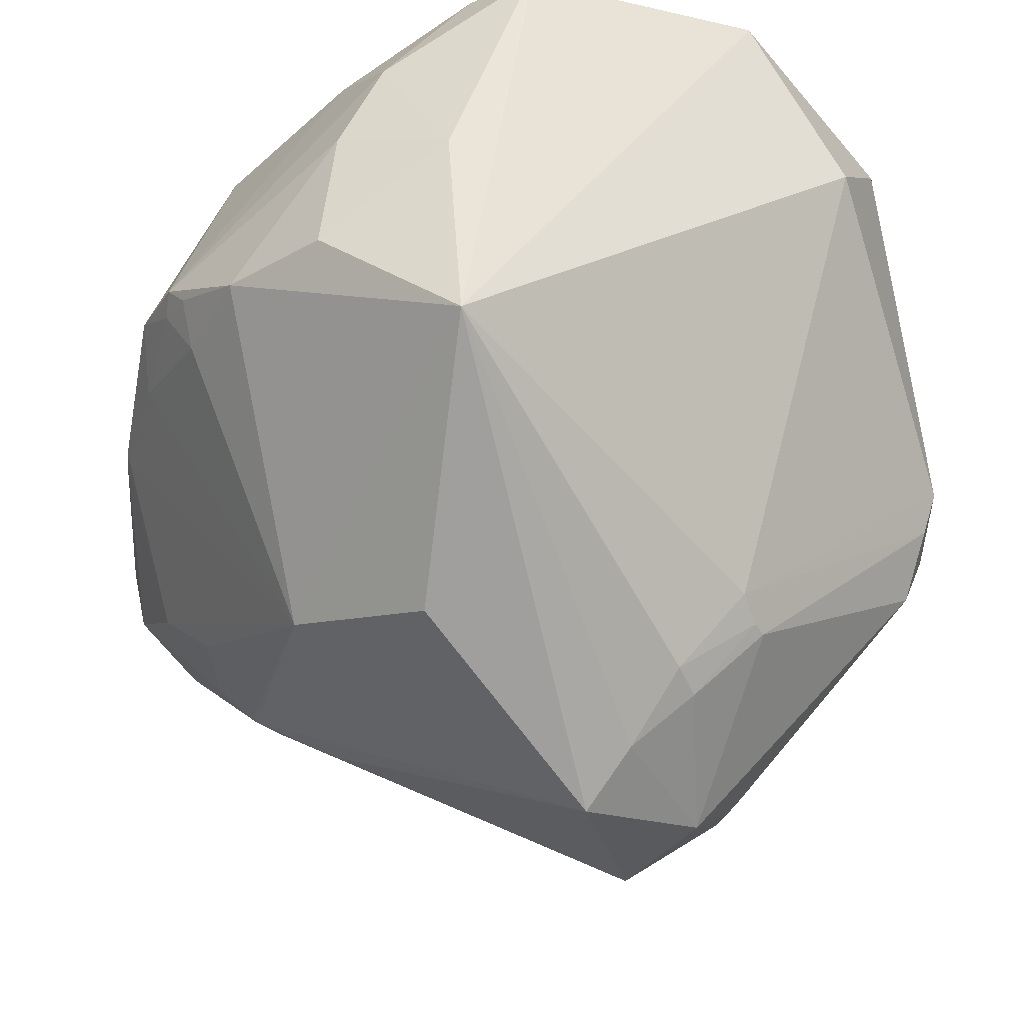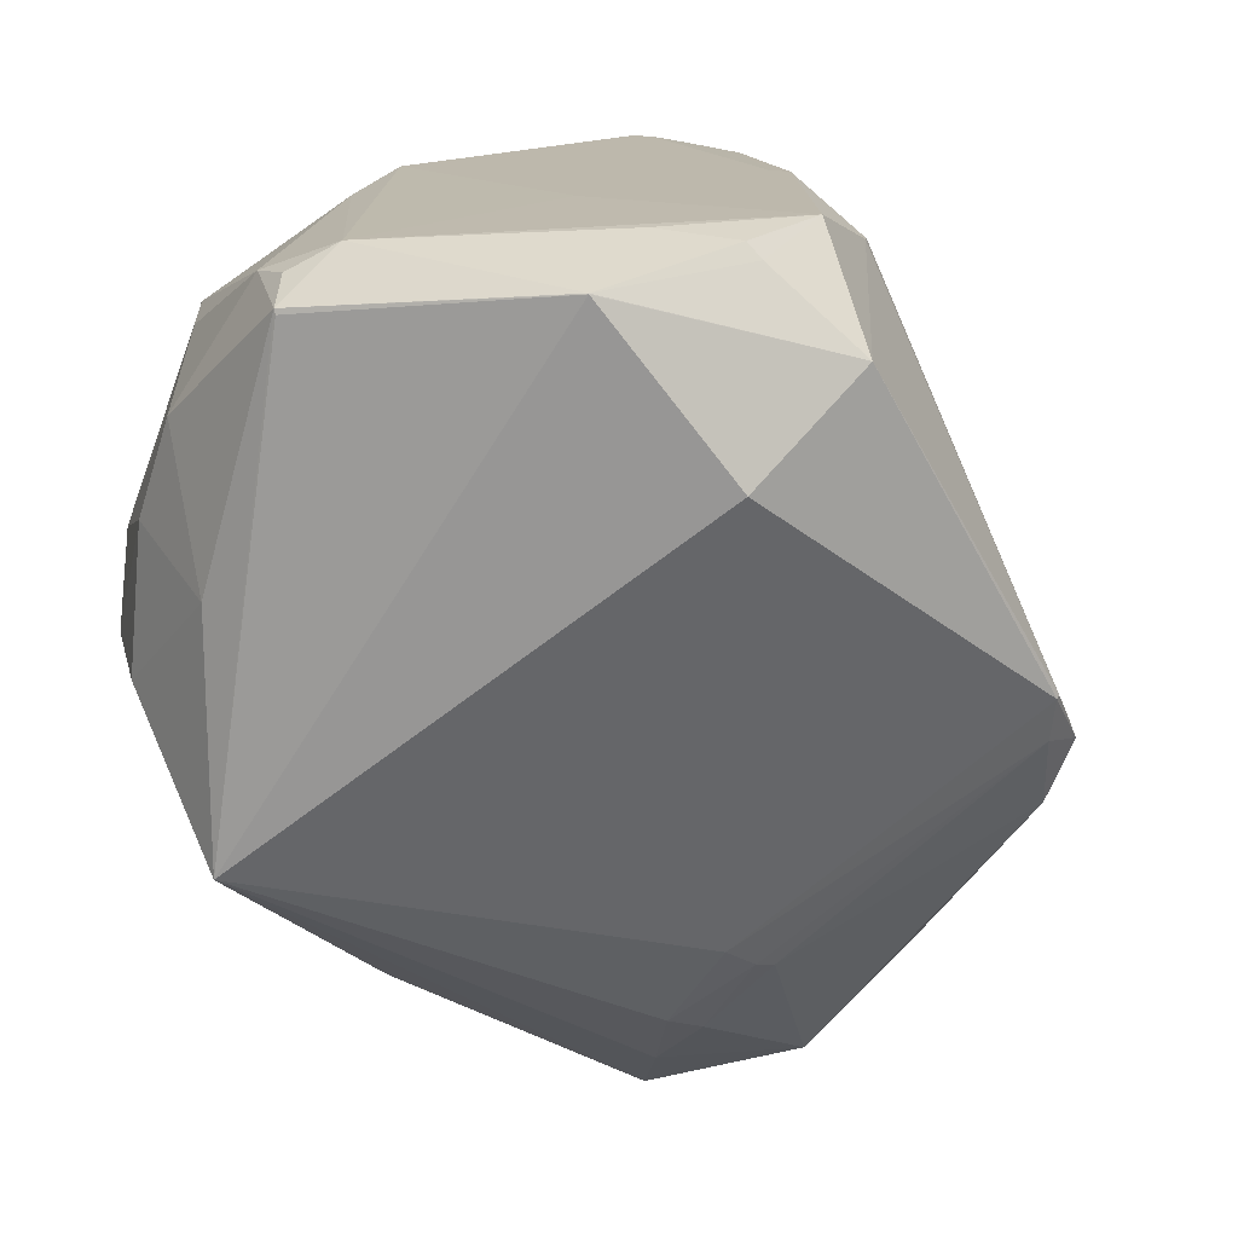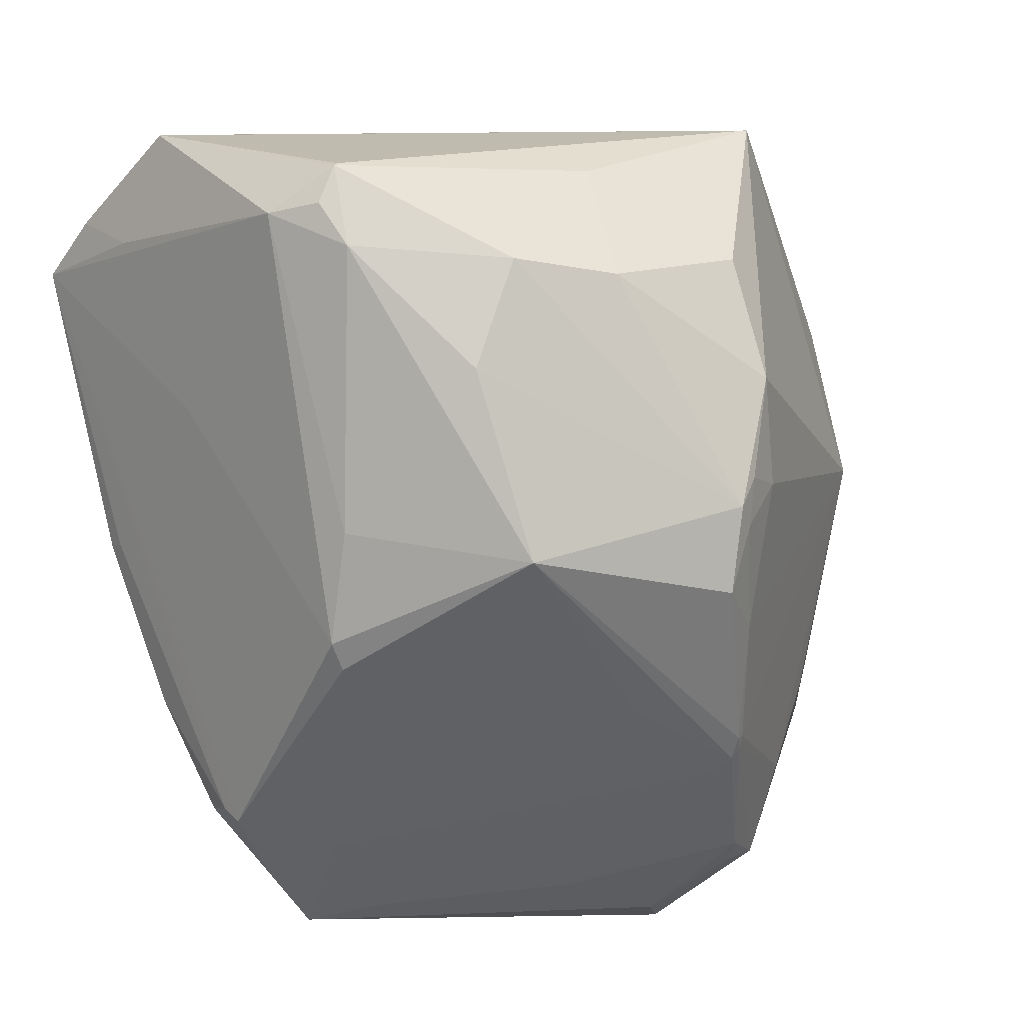
<metadata>
{"format":"obj","ext":"obj","renderer":"f3d","projection":"perspective","resolution":1024,"background":"white","views":[{"elev":-37.3,"azim":158.5,"up":"+Z"},{"elev":15.1,"azim":-163.9,"up":"+Z"},{"elev":16.3,"azim":49.0,"up":"+Y"}]}
</metadata>
<code>
o
v -132.2 123 -135.2
v -138 144.7 -133.4
v -111.2 152.4 -139.9
v -140.1 202.1 16.71
v -121.7 220.7 11.04
v -142.8 202.4 14.01
v -149 191 19.44
v -140.1 202.1 16.71
v -142.8 202.4 14.01
v -121.7 220.7 10.9
v -159.2 201.3 -0.3074
v -121.7 220.7 11.04
v -121.7 220.7 11.04
v -159.2 201.3 -0.3074
v -142.8 202.4 14.01
v -149 191 19.44
v -142.8 202.4 14.01
v -159.2 201.3 -0.3074
v -121.7 220.7 10.9
v -121.7 220.7 11.04
v -73.14 220.3 6.577
v -121.7 220.7 10.9
v -73.14 220.3 6.577
v -73.46 220.5 5.609
v -121.7 220.7 11.04
v -80.88 211.7 15.74
v -73.14 220.3 6.577
v -73.14 220.3 6.577
v -80.88 211.7 15.74
v -72.2 214.2 10.91
v -132.2 123 -135.2
v -154 121.4 -116.7
v -138 144.7 -133.4
v -154 121.4 -116.7
v -152.7 130.1 -118.7
v -138 144.7 -133.4
v -132.2 123 -135.2
v -142.3 95.8 -111.4
v -154 121.4 -116.7
v -154 121.4 -116.7
v -156.8 127.6 -113.3
v -152.7 130.1 -118.7
v -140.1 202.1 16.71
v -124.9 200.5 17.87
v -121.7 220.7 11.04
v -121.7 220.7 11.04
v -124.9 200.5 17.87
v -80.88 211.7 15.74
v -149 191 19.44
v -124.9 200.5 17.87
v -140.1 202.1 16.71
v -149 191 19.44
v -80.88 211.7 15.74
v -124.9 200.5 17.87
v -73.14 220.3 6.577
v -72.2 214.2 10.91
v -65.35 207.4 9.966
v -80.88 211.7 15.74
v -65.35 207.4 9.966
v -72.2 214.2 10.91
v -184 172.3 -58.06
v -184.2 171.8 -57.42
v -159.2 201.3 -0.3074
v -185.7 161.1 -67.56
v -184.2 171.8 -57.42
v -184 172.3 -58.06
v -121.7 220.7 10.9
v -73.46 220.5 5.609
v -59.94 219.4 -84.26
v -73.14 220.3 6.577
v -59.94 219.4 -84.26
v -73.46 220.5 5.609
v -152.7 130.1 -118.7
v -180.9 161.6 -78.77
v -138 144.7 -133.4
v -156.8 127.6 -113.3
v -180.9 161.6 -78.77
v -152.7 130.1 -118.7
v -154 121.4 -116.7
v -180.9 161.6 -78.77
v -156.8 127.6 -113.3
v -185.7 161.1 -67.56
v -180.9 161.6 -78.77
v -154 121.4 -116.7
v -185.7 161.1 -67.56
v -184.8 161.3 -65.13
v -184.2 171.8 -57.42
v -185.7 161.1 -67.56
v -184 172.3 -58.06
v -182.5 169.2 -66.02
v -185.7 161.1 -67.56
v -182.5 169.2 -66.02
v -180.9 161.6 -78.77
v -138 144.7 -133.4
v -116.1 163.1 -130.4
v -111.2 152.4 -139.9
v -59.94 219.4 -84.26
v -111.2 152.4 -139.9
v -116.1 163.1 -130.4
v -121.7 220.7 10.9
v -144.1 215.7 -18.39
v -159.2 201.3 -0.3074
v -184 172.3 -58.06
v -159.2 201.3 -0.3074
v -144.1 215.7 -18.39
v -121.7 220.7 10.9
v -59.94 219.4 -84.26
v -144.1 215.7 -18.39
v -92.03 66.59 2.208
v -95.36 64.25 -5.812
v -57.78 60.57 -60.48
v -92.03 66.59 2.208
v -57.78 60.57 -60.48
v -52.61 65.97 -54.38
v -38.64 78.84 -61.33
v -52.61 65.97 -54.38
v -57.47 60.8 -60.76
v -57.78 60.57 -60.48
v -57.47 60.8 -60.76
v -52.61 65.97 -54.38
v -38.64 78.84 -61.33
v -57.47 60.8 -60.76
v -38.3 79.18 -67.93
v -57.78 60.57 -60.48
v -103.5 55.41 -42.46
v -106.3 53.58 -55.23
v -95.36 64.25 -5.812
v -103.5 55.41 -42.46
v -57.78 60.57 -60.48
v -103.5 55.41 -42.46
v -109 57.37 -34.73
v -106.3 53.58 -55.23
v -95.36 64.25 -5.812
v -109 57.37 -34.73
v -103.5 55.41 -42.46
v -57.78 60.57 -60.48
v -65.25 64.72 -69.29
v -57.47 60.8 -60.76
v -57.78 60.57 -60.48
v -106.3 53.58 -55.23
v -65.25 64.72 -69.29
v -149 191 19.44
v -159.2 201.3 -0.3074
v -151.5 171.3 13.12
v -184.2 171.8 -57.42
v -151.5 171.3 13.12
v -159.2 201.3 -0.3074
v -92.03 66.59 2.208
v -107.4 60.44 -23.02
v -95.36 64.25 -5.812
v -95.36 64.25 -5.812
v -107.4 60.44 -23.02
v -109 57.37 -34.73
v -106.3 53.58 -55.23
v -116.2 59.25 -58.78
v -142.3 95.8 -111.4
v -109 57.37 -34.73
v -116.2 59.25 -58.78
v -106.3 53.58 -55.23
v -184.8 161.3 -65.13
v -151.2 168.7 12.88
v -184.2 171.8 -57.42
v -184.2 171.8 -57.42
v -151.2 168.7 12.88
v -151.5 171.3 13.12
v -149 191 19.44
v -151.5 171.3 13.12
v -151.2 168.7 12.88
v -38.64 78.84 -61.33
v -34.24 84.58 -59.21
v -52.61 65.97 -54.38
v -38.64 78.84 -61.33
v -38.3 79.18 -67.93
v -34.24 84.58 -59.21
v -57.47 60.8 -60.76
v -51.22 77.28 -78.16
v -38.3 79.18 -67.93
v -65.25 64.72 -69.29
v -51.22 77.28 -78.16
v -57.47 60.8 -60.76
v -138 144.7 -133.4
v -126.4 170.2 -120.8
v -116.1 163.1 -130.4
v -92.03 66.59 2.208
v -91.72 79.24 11.44
v -100.8 91.76 17.72
v -91.69 92.45 18.73
v -100.8 91.76 17.72
v -91.72 79.24 11.44
v -92.03 66.59 2.208
v -100.8 91.76 17.72
v -101 92.13 17.87
v -91.69 92.45 18.73
v -101 92.13 17.87
v -100.8 91.76 17.72
v -149 191 19.44
v -95.72 93.7 18.83
v -91.69 92.45 18.73
v -91.69 92.45 18.73
v -95.72 93.7 18.83
v -101 92.13 17.87
v -73.14 220.3 6.577
v -65.35 207.4 9.966
v -48.33 204.6 -13.96
v -107.4 60.44 -23.02
v -112.4 62.44 -31.76
v -109 57.37 -34.73
v -59.94 219.4 -84.26
v -116.1 163.1 -130.4
v -121.3 174.8 -118.5
v -126.4 170.2 -120.8
v -121.3 174.8 -118.5
v -116.1 163.1 -130.4
v -106.3 53.58 -55.23
v -142.3 95.8 -111.4
v -104.3 67.98 -79.46
v -65.25 64.72 -69.29
v -100.2 69.36 -81.62
v -51.22 77.28 -78.16
v -132.2 123 -135.2
v -100.2 69.36 -81.62
v -142.3 95.8 -111.4
v -142.3 95.8 -111.4
v -100.2 69.36 -81.62
v -104.3 67.98 -79.46
v -106.3 53.58 -55.23
v -100.2 69.36 -81.62
v -65.25 64.72 -69.29
v -106.3 53.58 -55.23
v -104.3 67.98 -79.46
v -100.2 69.36 -81.62
v -59.94 219.4 -84.26
v -70.84 172.2 -116.7
v -111.2 152.4 -139.9
v -73.14 220.3 6.577
v -58.09 216.2 -40.44
v -59.94 219.4 -84.26
v -73.14 220.3 6.577
v -48.33 204.6 -13.96
v -58.09 216.2 -40.44
v -58.09 216.2 -40.44
v -38.3 200.2 -58.87
v -59.94 219.4 -84.26
v -180.9 161.6 -78.77
v -139.7 175 -106.4
v -138 144.7 -133.4
v -138 144.7 -133.4
v -139.7 175 -106.4
v -126.4 170.2 -120.8
v -182.5 169.2 -66.02
v -139.7 175 -106.4
v -180.9 161.6 -78.77
v -65.35 207.4 9.966
v -45.54 186.8 -2.739
v -48.33 204.6 -13.96
v -48.33 204.6 -13.96
v -40.9 200.6 -32.04
v -58.09 216.2 -40.44
v -58.09 216.2 -40.44
v -40.9 200.6 -32.04
v -38.3 200.2 -58.87
v -182.5 169.2 -66.02
v -136.9 176.9 -106
v -139.7 175 -106.4
v -126.4 170.2 -120.8
v -136.9 176.9 -106
v -121.3 174.8 -118.5
v -139.7 175 -106.4
v -136.9 176.9 -106
v -126.4 170.2 -120.8
v -92.03 66.59 2.208
v -80.09 86.87 4.437
v -91.72 79.24 11.44
v -92.03 66.59 2.208
v -81.55 70.5 -7.589
v -80.09 86.87 4.437
v -92.03 66.59 2.208
v -52.61 65.97 -54.38
v -57.6 74.61 -36.05
v -92.03 66.59 2.208
v -57.6 74.61 -36.05
v -81.55 70.5 -7.589
v -34.24 84.58 -59.21
v -57.6 74.61 -36.05
v -52.61 65.97 -54.38
v -51.22 77.28 -78.16
v -51.61 99.41 -94.45
v -38.3 79.18 -67.93
v -58.27 105.4 -104.3
v -51.61 99.41 -94.45
v -51.22 77.28 -78.16
v -38.3 79.18 -67.93
v -51.61 99.41 -94.45
v -40.18 94.53 -76.83
v -57.33 105.5 -103.2
v -51.61 99.41 -94.45
v -58.27 105.4 -104.3
v -142.3 95.8 -111.4
v -157.5 105 -80.08
v -154 121.4 -116.7
v -185.7 161.1 -67.56
v -154 121.4 -116.7
v -157.5 105 -80.08
v -116.2 59.25 -58.78
v -135.3 76.89 -64.4
v -142.3 95.8 -111.4
v -142.3 95.8 -111.4
v -135.3 76.89 -64.4
v -157.5 105 -80.08
v -38.3 79.18 -67.93
v -25.09 109.5 -50.3
v -34.24 84.58 -59.21
v -34.24 84.58 -59.21
v -25.09 109.5 -50.3
v -25.98 107.6 -49.14
v -38.3 79.18 -67.93
v -40.18 94.53 -76.83
v -25.09 109.5 -50.3
v -58.27 105.4 -104.3
v -51.22 77.28 -78.16
v -62.29 97.57 -99.19
v -58.27 105.4 -104.3
v -62.29 97.57 -99.19
v -63.7 104.6 -105.4
v -132.2 123 -135.2
v -62.29 97.57 -99.19
v -100.2 69.36 -81.62
v -132.2 123 -135.2
v -63.7 104.6 -105.4
v -62.29 97.57 -99.19
v -95.72 93.7 18.83
v -116.2 110.1 18.4
v -101 92.13 17.87
v -132.2 123 -135.2
v -111.2 152.4 -139.9
v -73.66 111.1 -112.4
v -58.27 105.4 -104.3
v -73.66 111.1 -112.4
v -111.2 152.4 -139.9
v -58.27 105.4 -104.3
v -63.7 104.6 -105.4
v -73.66 111.1 -112.4
v -132.2 123 -135.2
v -73.66 111.1 -112.4
v -63.7 104.6 -105.4
v -25.09 109.5 -50.3
v -24.16 112.2 -49.04
v -25.98 107.6 -49.14
v -107.4 60.44 -23.02
v -135.7 77.45 -63.51
v -112.4 62.44 -31.76
v -107.4 60.44 -23.02
v -118.3 68.08 -37
v -135.7 77.45 -63.51
v -109 57.37 -34.73
v -135.7 77.45 -63.51
v -116.2 59.25 -58.78
v -116.2 59.25 -58.78
v -135.7 77.45 -63.51
v -135.3 76.89 -64.4
v -112.4 62.44 -31.76
v -135.7 77.45 -63.51
v -109 57.37 -34.73
v -185.7 161.1 -67.56
v -135.7 77.45 -63.51
v -184.8 161.3 -65.13
v -185.7 161.1 -67.56
v -157.5 105 -80.08
v -135.7 77.45 -63.51
v -135.3 76.89 -64.4
v -135.7 77.45 -63.51
v -157.5 105 -80.08
v -38.3 200.2 -58.87
v -27.06 180 -56.94
v -59.94 219.4 -84.26
v -40.9 200.6 -32.04
v -27.06 180 -56.94
v -38.3 200.2 -58.87
v -92.03 66.59 2.208
v -117.5 110.8 17.91
v -107.4 60.44 -23.02
v -92.03 66.59 2.208
v -101 92.13 17.87
v -117.5 110.8 17.91
v -116.2 110.1 18.4
v -117.5 110.8 17.91
v -101 92.13 17.87
v -65.35 207.4 9.966
v -32.49 153.8 -4.764
v -45.54 186.8 -2.739
v -24.16 112.2 -49.04
v -32.49 153.8 -4.764
v -25.98 107.6 -49.14
v -45.54 186.8 -2.739
v -19.6 159.5 -43.87
v -48.33 204.6 -13.96
v -32.49 153.8 -4.764
v -19.6 159.5 -43.87
v -45.54 186.8 -2.739
v -48.33 204.6 -13.96
v -19.6 159.5 -43.87
v -40.9 200.6 -32.04
v -40.9 200.6 -32.04
v -19.6 159.5 -43.87
v -27.06 180 -56.94
v -40.18 94.53 -76.83
v -25.07 111.8 -51
v -25.09 109.5 -50.3
v -25.09 109.5 -50.3
v -25.07 111.8 -51
v -24.16 112.2 -49.04
v -24.16 112.2 -49.04
v -18.45 144.1 -40.46
v -32.49 153.8 -4.764
v -32.49 153.8 -4.764
v -18.45 144.1 -40.46
v -19.6 159.5 -43.87
v -81.55 70.5 -7.589
v -29 104.3 -47.84
v -80.09 86.87 4.437
v -57.6 74.61 -36.05
v -29 104.3 -47.84
v -81.55 70.5 -7.589
v -34.24 84.58 -59.21
v -29 104.3 -47.84
v -57.6 74.61 -36.05
v -34.24 84.58 -59.21
v -25.98 107.6 -49.14
v -29 104.3 -47.84
v -149 191 19.44
v -151.2 168.7 12.88
v -132 138.4 18.94
v -116.2 110.1 18.4
v -132 138.4 18.94
v -117.5 110.8 17.91
v -100.2 69.36 -81.62
v -68.98 88.16 -92.13
v -51.22 77.28 -78.16
v -51.22 77.28 -78.16
v -68.98 88.16 -92.13
v -62.29 97.57 -99.19
v -62.29 97.57 -99.19
v -68.98 88.16 -92.13
v -100.2 69.36 -81.62
v -184 172.3 -58.06
v -132.8 181.2 -102.7
v -182.5 169.2 -66.02
v -182.5 169.2 -66.02
v -132.8 181.2 -102.7
v -136.9 176.9 -106
v -184 172.3 -58.06
v -144.1 215.7 -18.39
v -132.8 181.2 -102.7
v -59.94 219.4 -84.26
v -132.8 181.2 -102.7
v -144.1 215.7 -18.39
v -59.94 219.4 -84.26
v -121.3 174.8 -118.5
v -132.8 181.2 -102.7
v -136.9 176.9 -106
v -132.8 181.2 -102.7
v -121.3 174.8 -118.5
v -70.84 172.2 -116.7
v -53.13 147.5 -108.5
v -111.2 152.4 -139.9
v -58.27 105.4 -104.3
v -111.2 152.4 -139.9
v -53.13 147.5 -108.5
v -57.33 105.5 -103.2
v -58.27 105.4 -104.3
v -53.13 147.5 -108.5
v -59.94 219.4 -84.26
v -53.13 147.5 -108.5
v -70.84 172.2 -116.7
v -27.06 180 -56.94
v -53.13 147.5 -108.5
v -59.94 219.4 -84.26
v -40.18 94.53 -76.83
v -53.13 147.5 -108.5
v -25.07 111.8 -51
v -19.6 159.5 -43.87
v -21.72 163.6 -48.87
v -27.06 180 -56.94
v -149 191 19.44
v -128.6 139.7 19.26
v -95.72 93.7 18.83
v -149 191 19.44
v -132 138.4 18.94
v -128.6 139.7 19.26
v -95.72 93.7 18.83
v -128.6 139.7 19.26
v -116.2 110.1 18.4
v -116.2 110.1 18.4
v -128.6 139.7 19.26
v -132 138.4 18.94
v -18.45 144.1 -40.46
v -20.6 155.1 -46.91
v -19.6 159.5 -43.87
v -19.6 159.5 -43.87
v -20.6 155.1 -46.91
v -21.72 163.6 -48.87
v -51.61 99.41 -94.45
v -46.18 107.1 -89.63
v -40.18 94.53 -76.83
v -40.18 94.53 -76.83
v -46.18 107.1 -89.63
v -53.13 147.5 -108.5
v -57.33 105.5 -103.2
v -46.18 107.1 -89.63
v -51.61 99.41 -94.45
v -57.33 105.5 -103.2
v -53.13 147.5 -108.5
v -46.18 107.1 -89.63
v -91.69 92.45 18.73
v -91.72 79.24 11.44
v -61.97 130.6 15.26
v -91.69 92.45 18.73
v -61.97 130.6 15.26
v -62.54 135.8 17.21
v -80.09 86.87 4.437
v -61.97 130.6 15.26
v -91.72 79.24 11.44
v -62.54 135.8 17.21
v -61.97 130.6 15.26
v -32.49 153.8 -4.764
v -80.88 211.7 15.74
v -61.31 156.5 14.79
v -65.35 207.4 9.966
v -62.54 135.8 17.21
v -61.31 156.5 14.79
v -80.88 211.7 15.74
v -65.35 207.4 9.966
v -61.31 156.5 14.79
v -32.49 153.8 -4.764
v -62.54 135.8 17.21
v -32.49 153.8 -4.764
v -61.31 156.5 14.79
v -149 191 19.44
v -104.9 171.8 18.2
v -80.88 211.7 15.74
v -149 191 19.44
v -91.69 92.45 18.73
v -104.9 171.8 18.2
v -91.69 92.45 18.73
v -62.54 135.8 17.21
v -104.9 171.8 18.2
v -117.5 110.8 17.91
v -153.5 156 -2.849
v -107.4 60.44 -23.02
v -184.8 161.3 -65.13
v -153.5 156 -2.849
v -151.2 168.7 12.88
v -151.2 168.7 12.88
v -153.5 156 -2.849
v -132 138.4 18.94
v -132 138.4 18.94
v -153.5 156 -2.849
v -117.5 110.8 17.91
v -25.07 111.8 -51
v -22.75 134.5 -49.69
v -24.16 112.2 -49.04
v -24.16 112.2 -49.04
v -22.75 134.5 -49.69
v -18.45 144.1 -40.46
v -18.45 144.1 -40.46
v -22.75 134.5 -49.69
v -20.6 155.1 -46.91
v -53.13 147.5 -108.5
v -22.75 134.5 -49.69
v -25.07 111.8 -51
v -27.06 180 -56.94
v -25.23 160.1 -57.57
v -53.13 147.5 -108.5
v -21.72 163.6 -48.87
v -25.23 160.1 -57.57
v -27.06 180 -56.94
v -20.6 155.1 -46.91
v -25.23 160.1 -57.57
v -21.72 163.6 -48.87
v -22.75 134.5 -49.69
v -25.23 160.1 -57.57
v -20.6 155.1 -46.91
v -53.13 147.5 -108.5
v -25.23 160.1 -57.57
v -22.75 134.5 -49.69
v -118.3 68.08 -37
v -129.7 78.53 -48.87
v -135.7 77.45 -63.51
v -135.7 77.45 -63.51
v -129.7 78.53 -48.87
v -184.8 161.3 -65.13
v -62.54 135.8 17.21
v -80.88 211.7 15.74
v -79.11 155.3 17.43
v -104.9 171.8 18.2
v -79.11 155.3 17.43
v -80.88 211.7 15.74
v -62.54 135.8 17.21
v -79.11 155.3 17.43
v -104.9 171.8 18.2
v -29 104.3 -47.84
v -32.77 119.8 -30.14
v -80.09 86.87 4.437
v -25.98 107.6 -49.14
v -32.77 119.8 -30.14
v -29 104.3 -47.84
v -32.49 153.8 -4.764
v -32.77 119.8 -30.14
v -25.98 107.6 -49.14
v -61.97 130.6 15.26
v -32.77 119.8 -30.14
v -32.49 153.8 -4.764
v -80.09 86.87 4.437
v -32.77 119.8 -30.14
v -61.97 130.6 15.26
v -107.4 60.44 -23.02
v -155.1 149 -15.09
v -118.3 68.08 -37
v -153.5 156 -2.849
v -155.1 149 -15.09
v -107.4 60.44 -23.02
v -118.3 68.08 -37
v -155.1 149 -15.09
v -129.7 78.53 -48.87
v -184.8 161.3 -65.13
v -155.1 149 -15.09
v -153.5 156 -2.849
v -129.7 78.53 -48.87
v -155.1 149 -15.09
v -184.8 161.3 -65.13
f 1 2 3
f 4 5 6
f 7 8 9
f 10 11 12
f 13 14 15
f 16 17 18
f 19 20 21
f 22 23 24
f 25 26 27
f 28 29 30
f 31 32 33
f 34 35 36
f 37 38 39
f 40 41 42
f 43 44 45
f 46 47 48
f 49 50 51
f 52 53 54
f 55 56 57
f 58 59 60
f 61 62 63
f 64 65 66
f 67 68 69
f 70 71 72
f 73 74 75
f 76 77 78
f 79 80 81
f 82 83 84
f 85 86 87
f 88 89 90
f 91 92 93
f 94 95 96
f 97 98 99
f 100 101 102
f 103 104 105
f 106 107 108
f 109 110 111
f 112 113 114
f 115 116 117
f 118 119 120
f 121 122 123
f 124 125 126
f 127 128 129
f 130 131 132
f 133 134 135
f 136 137 138
f 139 140 141
f 142 143 144
f 145 146 147
f 148 149 150
f 151 152 153
f 154 155 156
f 157 158 159
f 160 161 162
f 163 164 165
f 166 167 168
f 169 170 171
f 172 173 174
f 175 176 177
f 178 179 180
f 181 182 183
f 184 185 186
f 187 188 189
f 190 191 192
f 193 194 195
f 196 197 198
f 199 200 201
f 202 203 204
f 205 206 207
f 208 209 210
f 211 212 213
f 214 215 216
f 217 218 219
f 220 221 222
f 223 224 225
f 226 227 228
f 229 230 231
f 232 233 234
f 235 236 237
f 238 239 240
f 241 242 243
f 244 245 246
f 247 248 249
f 250 251 252
f 253 254 255
f 256 257 258
f 259 260 261
f 262 263 264
f 265 266 267
f 268 269 270
f 271 272 273
f 274 275 276
f 277 278 279
f 280 281 282
f 283 284 285
f 286 287 288
f 289 290 291
f 292 293 294
f 295 296 297
f 298 299 300
f 301 302 303
f 304 305 306
f 307 308 309
f 310 311 312
f 313 314 315
f 316 317 318
f 319 320 321
f 322 323 324
f 325 326 327
f 328 329 330
f 331 332 333
f 334 335 336
f 337 338 339
f 340 341 342
f 343 344 345
f 346 347 348
f 349 350 351
f 352 353 354
f 355 356 357
f 358 359 360
f 361 362 363
f 364 365 366
f 367 368 369
f 370 371 372
f 373 374 375
f 376 377 378
f 379 380 381
f 382 383 384
f 385 386 387
f 388 389 390
f 391 392 393
f 394 395 396
f 397 398 399
f 400 401 402
f 403 404 405
f 406 407 408
f 409 410 411
f 412 413 414
f 415 416 417
f 418 419 420
f 421 422 423
f 424 425 426
f 427 428 429
f 430 431 432
f 433 434 435
f 436 437 438
f 439 440 441
f 442 443 444
f 445 446 447
f 448 449 450
f 451 452 453
f 454 455 456
f 457 458 459
f 460 461 462
f 463 464 465
f 466 467 468
f 469 470 471
f 472 473 474
f 475 476 477
f 478 479 480
f 481 482 483
f 484 485 486
f 487 488 489
f 490 491 492
f 493 494 495
f 496 497 498
f 499 500 501
f 502 503 504
f 505 506 507
f 508 509 510
f 511 512 513
f 514 515 516
f 517 518 519
f 520 521 522
f 523 524 525
f 526 527 528
f 529 530 531
f 532 533 534
f 535 536 537
f 538 539 540
f 541 542 543
f 544 545 546
f 547 548 549
f 550 551 552
f 553 554 555
f 556 557 558
f 559 560 561
f 562 563 564
f 565 566 567
f 568 569 570
f 571 572 573
f 574 575 576
f 577 578 579
f 580 581 582
f 583 584 585
f 586 587 588
f 589 590 591
f 592 593 594
f 595 596 597
f 598 599 600
f 601 602 603
f 604 605 606
f 607 608 609
f 610 611 612
f 613 614 615
f 616 617 618
f 619 620 621
f 622 623 624
f 625 626 627
f 628 629 630

</code>
